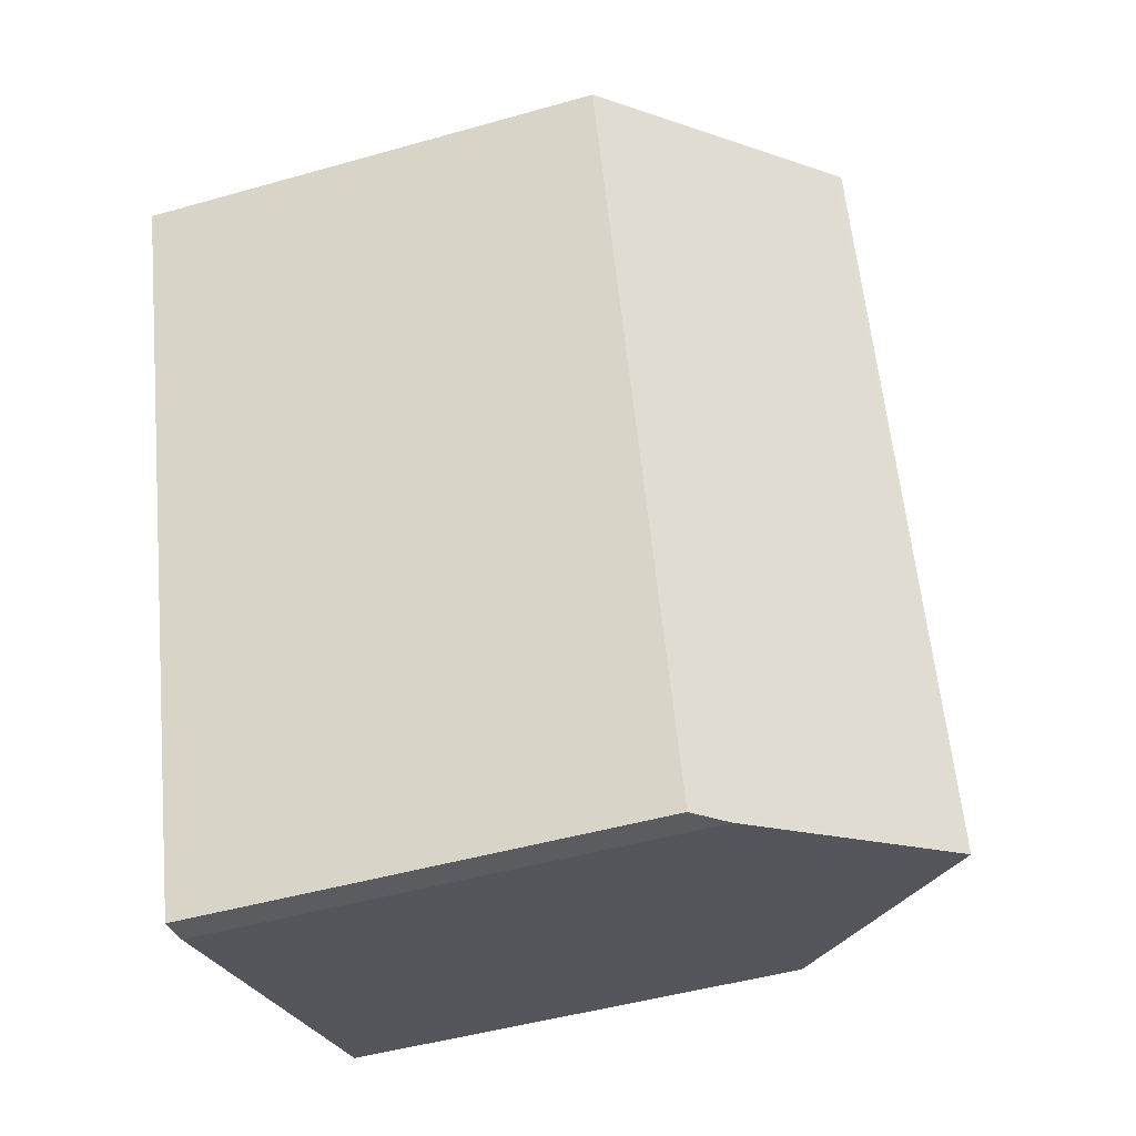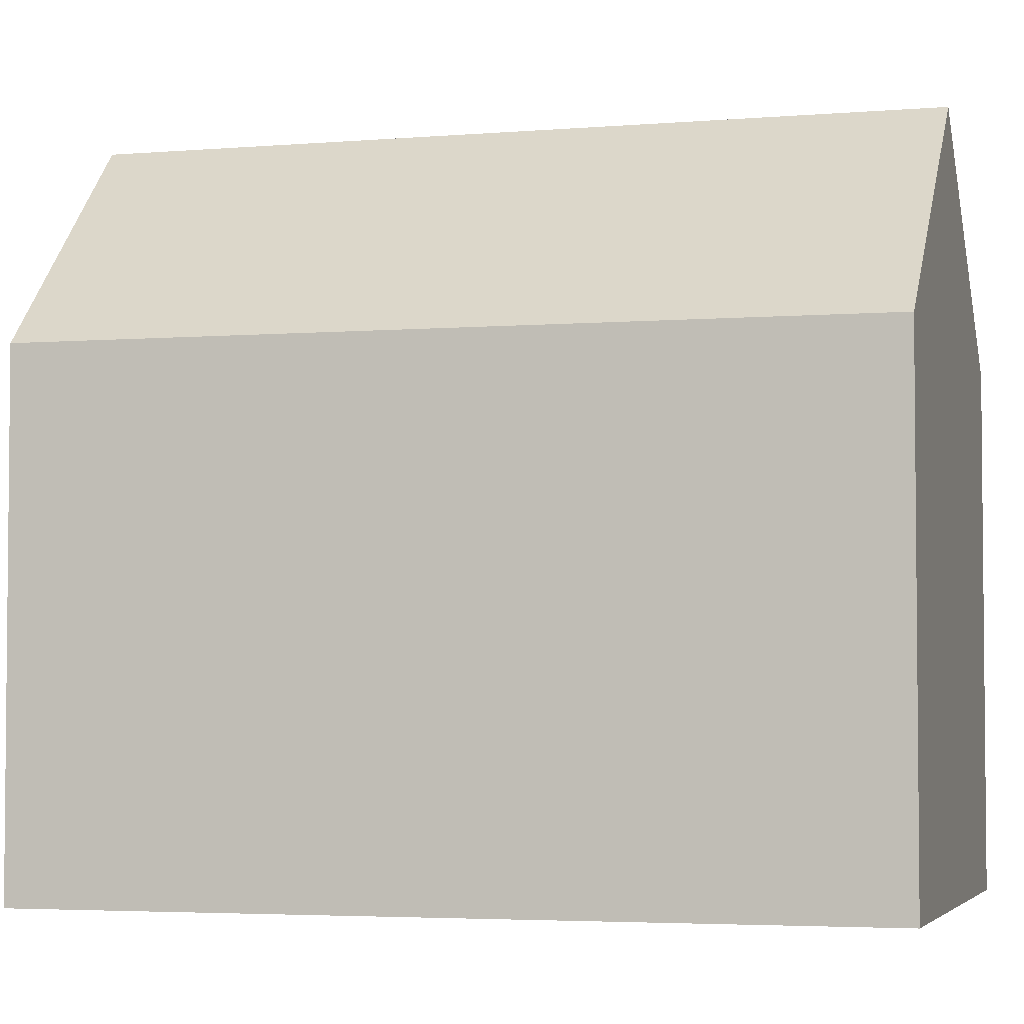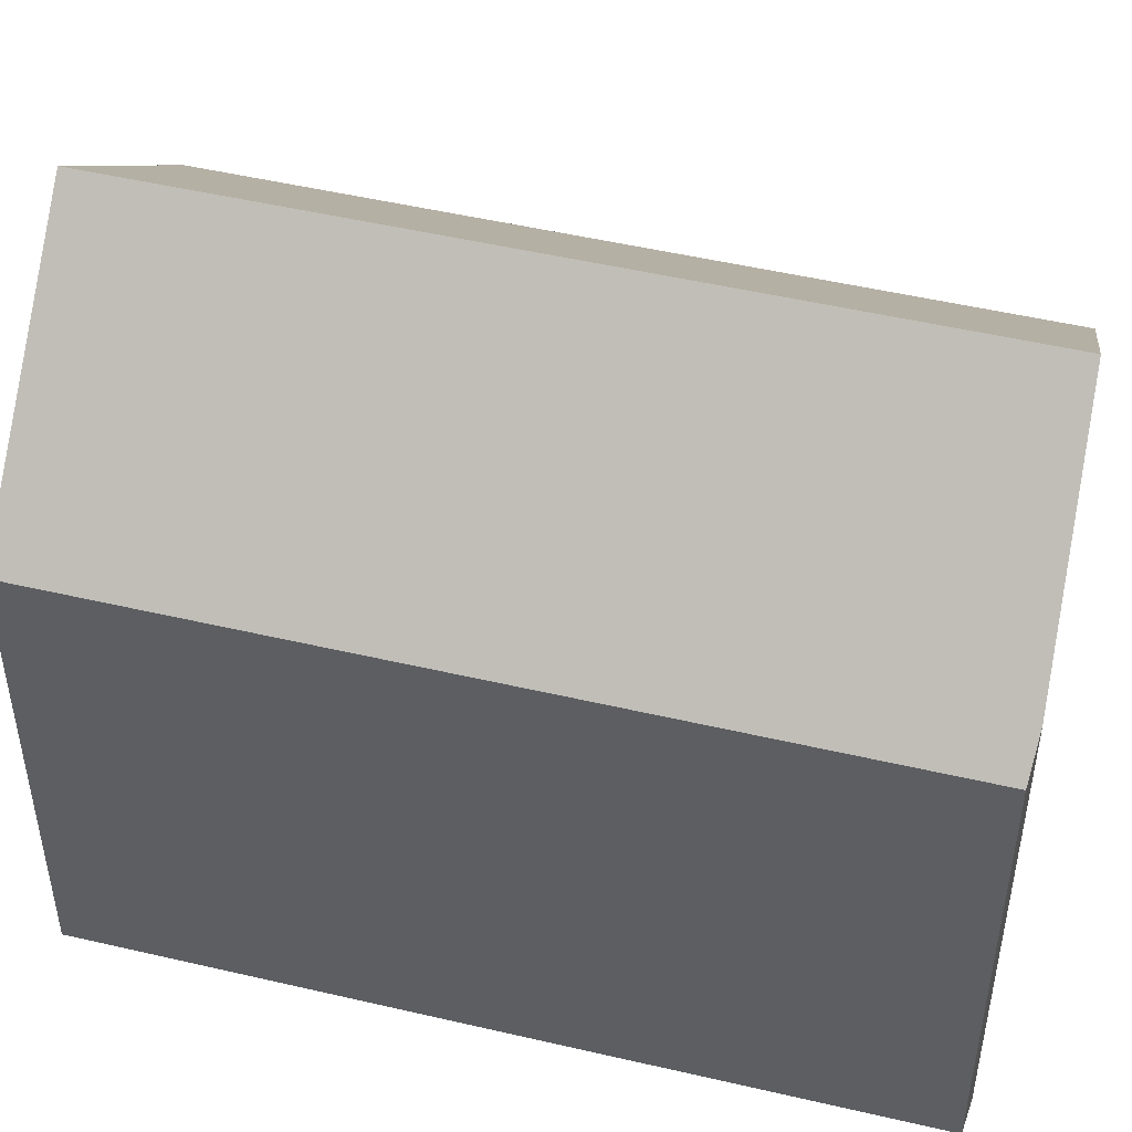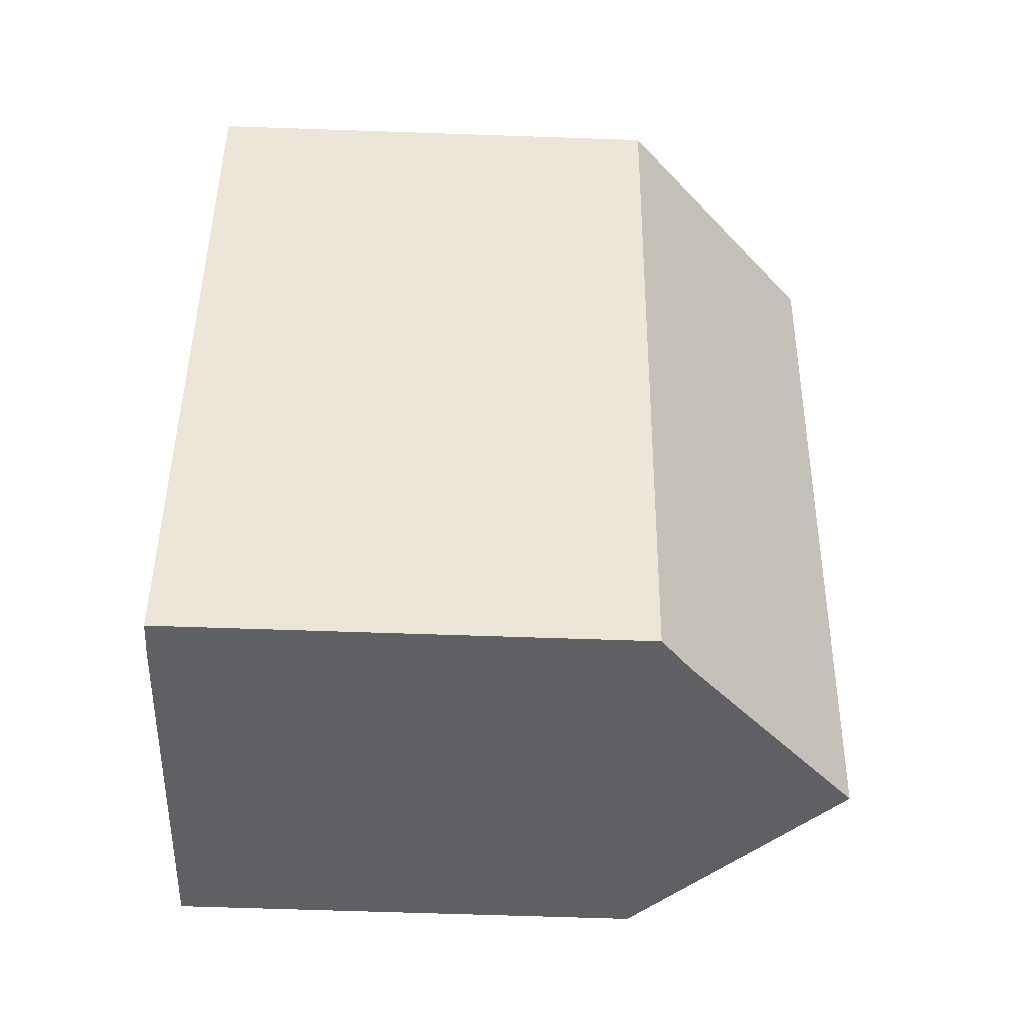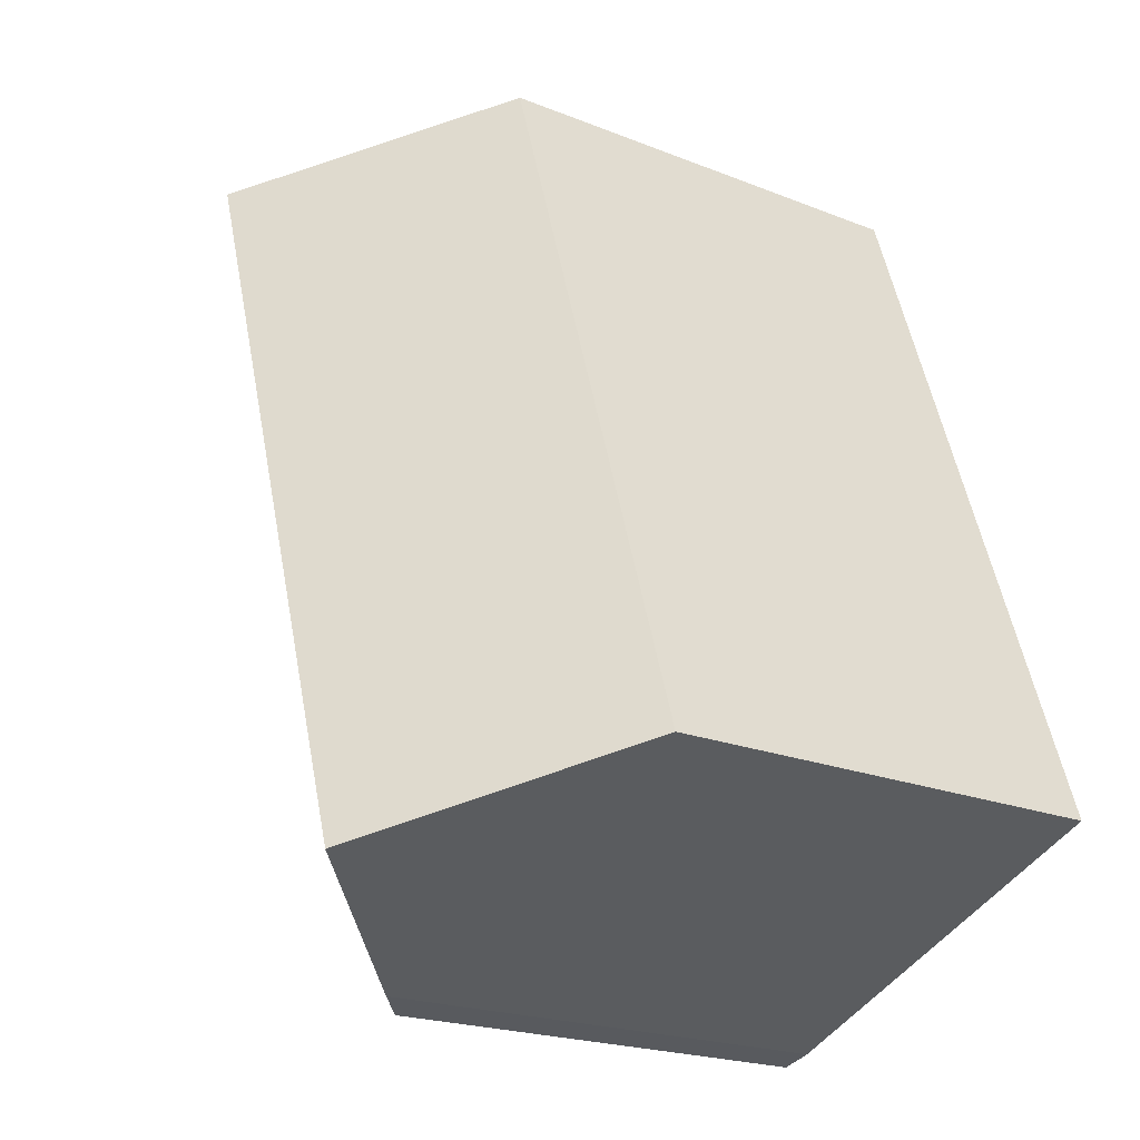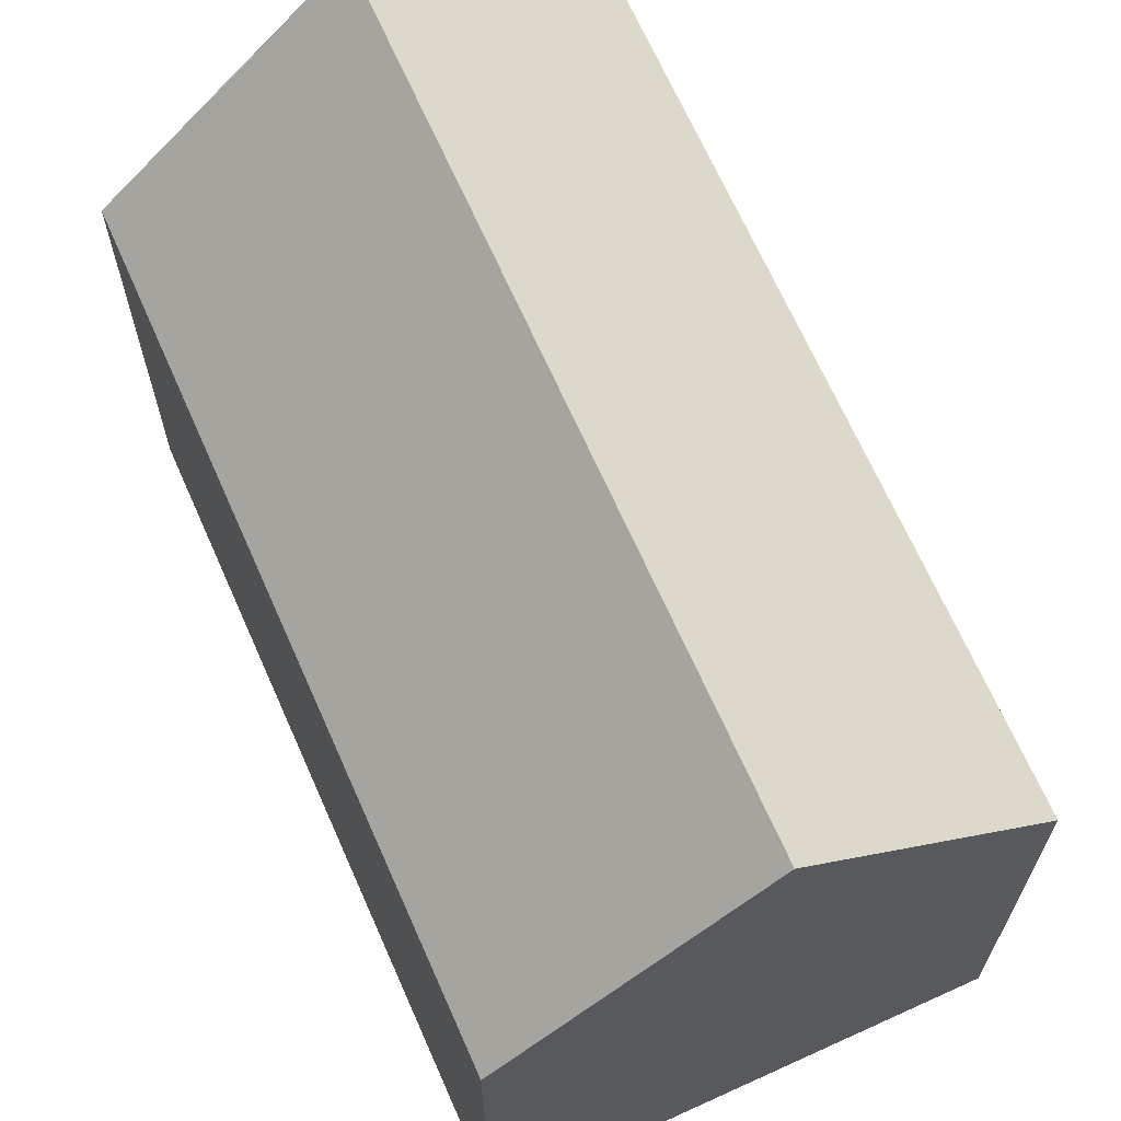
<metadata>
{"format":"obj","ext":"obj","renderer":"f3d","projection":"perspective","resolution":1024,"background":"white","views":[{"elev":-47.8,"azim":107.7,"up":"+Z"},{"elev":-3.8,"azim":-55.4,"up":"+Y"},{"elev":49.7,"azim":123.0,"up":"+Y"},{"elev":-63.7,"azim":88.0,"up":"+Z"},{"elev":-21.1,"azim":-125.4,"up":"+Z"},{"elev":68.3,"azim":-5.5,"up":"+Y"}]}
</metadata>
<code>
v  0 11.7 7.167e-16
v  11.38 16.75 16.02
v  5.312 16.75 -2.084
v  5.931 11.64 17.9
v  11.5 16.64 15.98
v  12.71 15.51 15.57
v  16.8 11.68 14.16
v  14.27 11.68 6.606
v  13.26 11.68 3.613
v  12.71 11.68 1.957
v  10.68 11.68 -4.074
v  9.85 12.44 -3.865
v  9.85 2.367e-16 -3.865
v  10.68 2.495e-16 -4.074
v  0 0 0
v  5.312 1.276e-16 -2.084
v  5.931 -1.096e-15 17.9
v  16.8 -8.668e-16 14.16
v  11.38 -9.811e-16 16.02
v  11.5 -9.786e-16 15.98
v  12.71 -9.531e-16 15.57
v  14.27 -4.045e-16 6.606
v  12.71 -1.198e-16 1.957
v  13.26 -2.212e-16 3.613
g defaultobject
f 1 2 3
f 2 1 4
f 5 3 2
f 3 5 6
f 3 6 7
f 3 7 8
f 3 8 9
f 3 9 10
f 3 10 11
f 3 11 12
f 11 13 12
f 13 11 14
f 12 1 3
f 1 12 13
f 1 13 15
f 15 13 16
f 15 4 1
f 4 15 17
f 4 5 2
f 5 4 6
f 6 4 7
f 7 4 17
f 7 17 18
f 18 17 19
f 18 19 20
f 18 20 21
f 18 8 7
f 8 18 9
f 9 18 10
f 10 18 22
f 10 22 11
f 11 22 14
f 14 22 23
f 23 22 24
f 16 17 15
f 17 16 13
f 17 13 14
f 17 14 23
f 17 23 24
f 17 24 22
f 17 22 20
f 20 22 21
f 21 22 18

</code>
